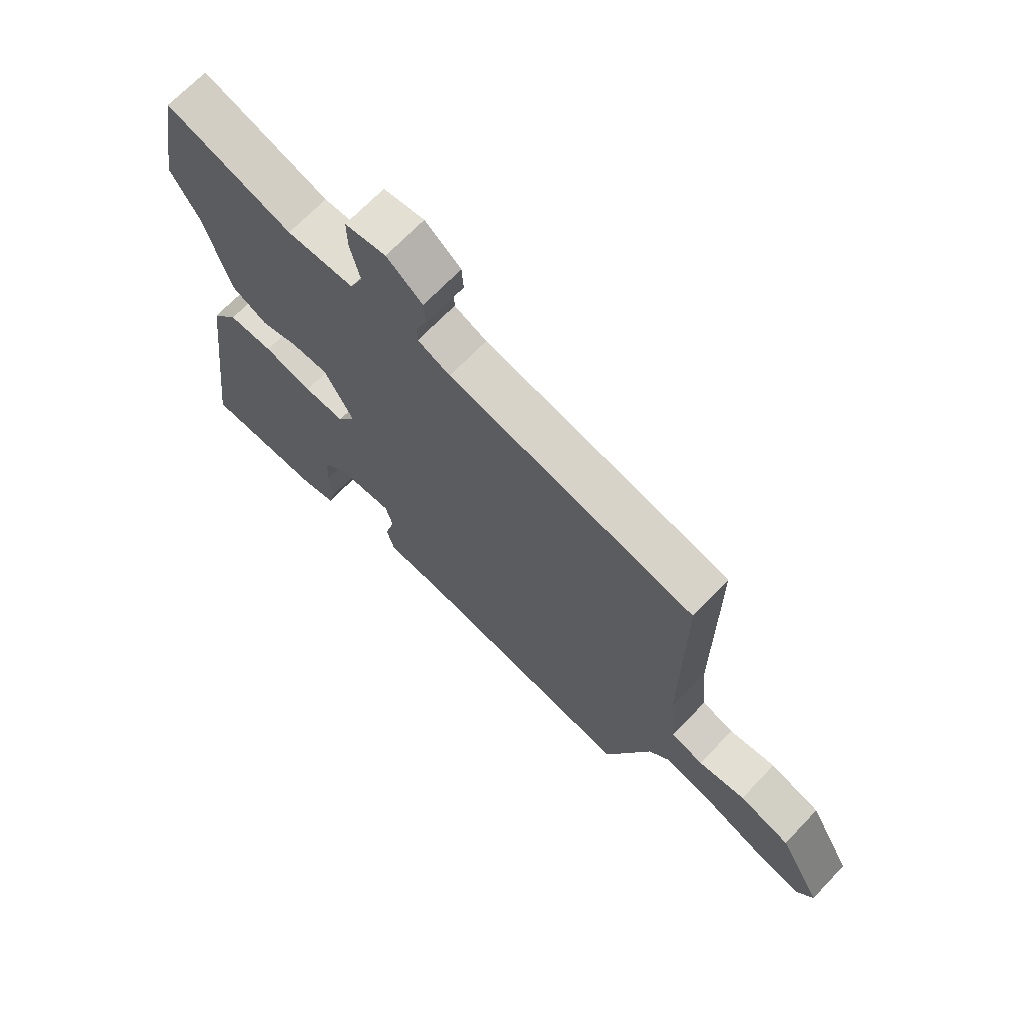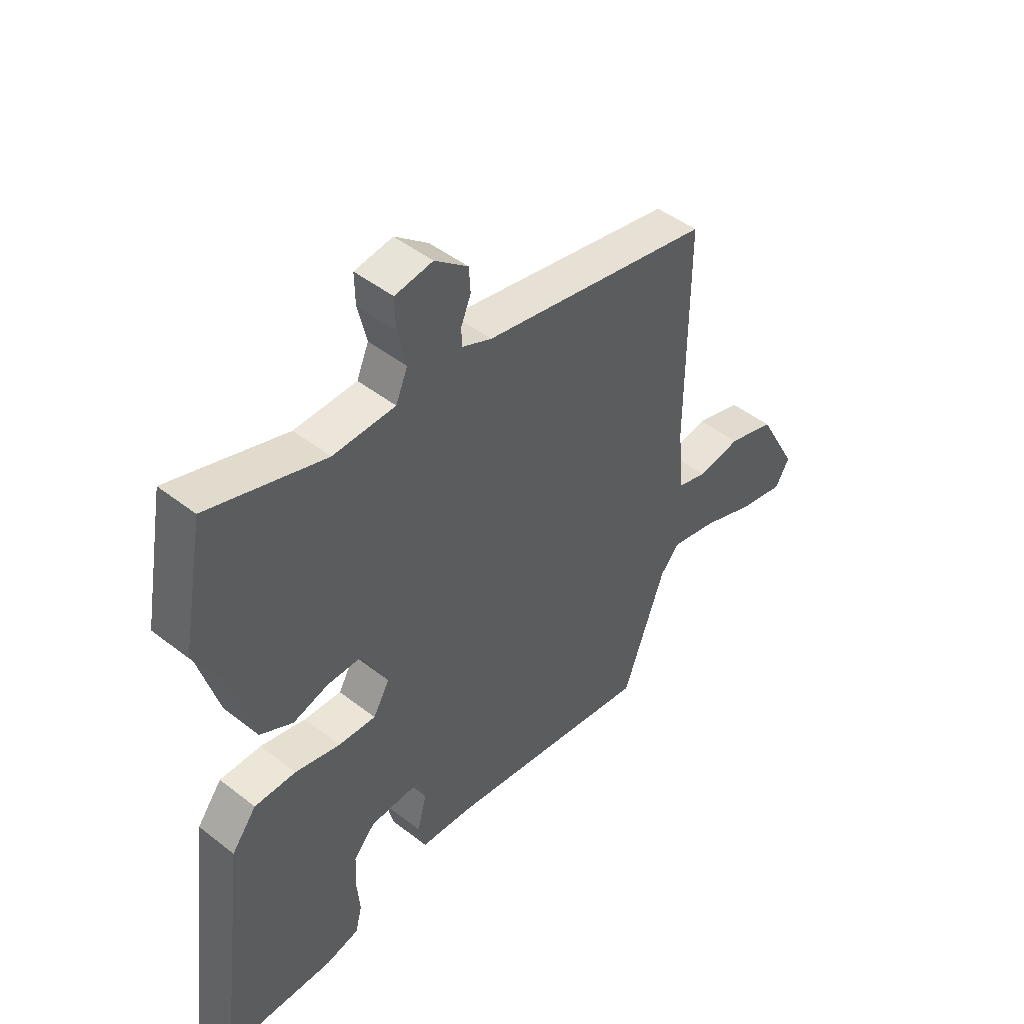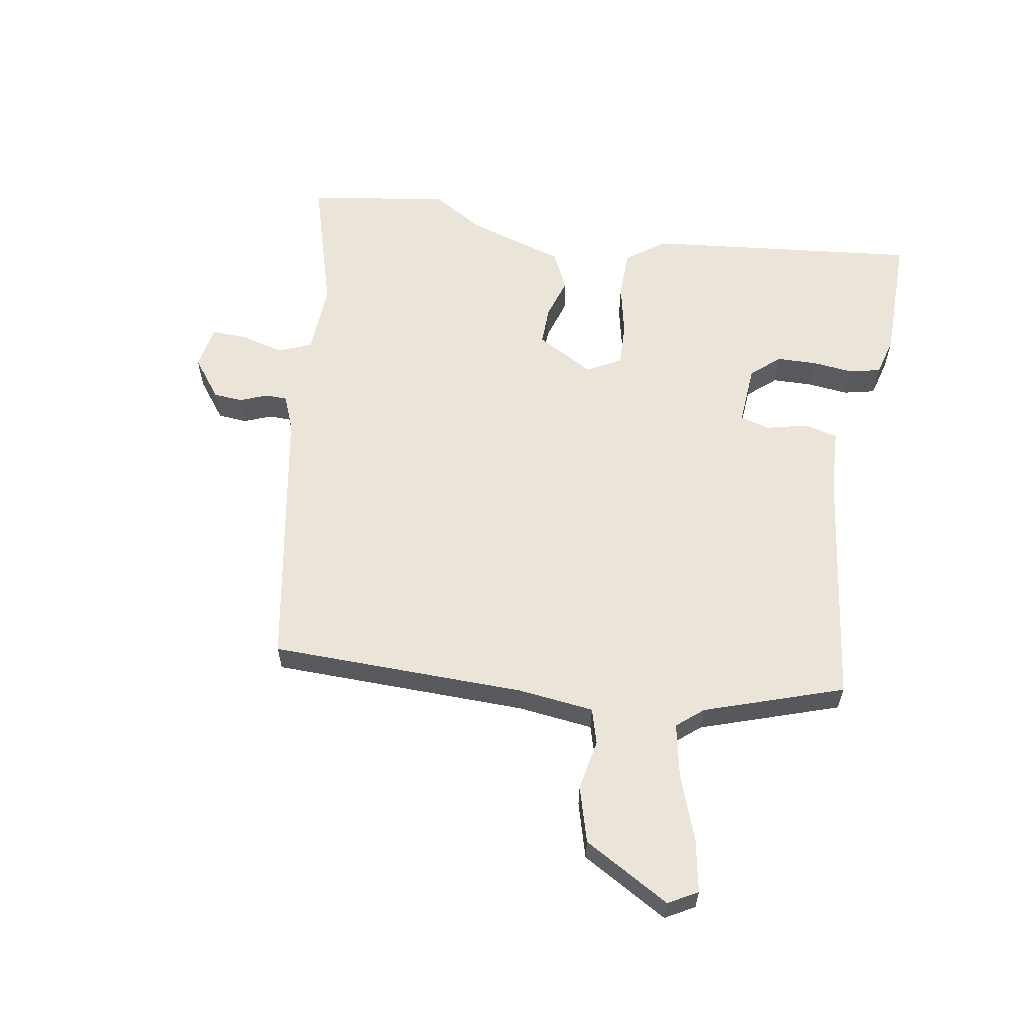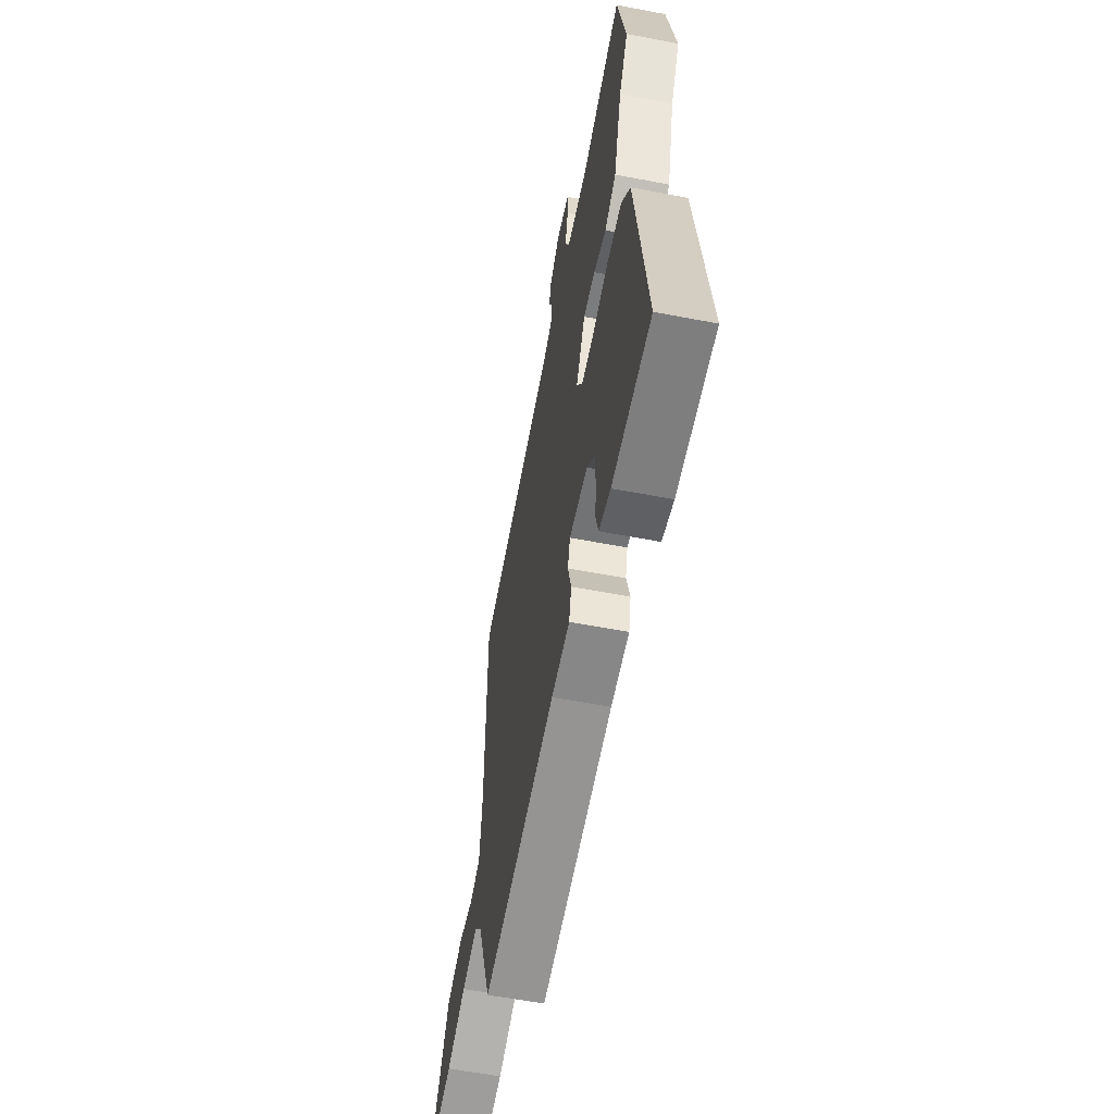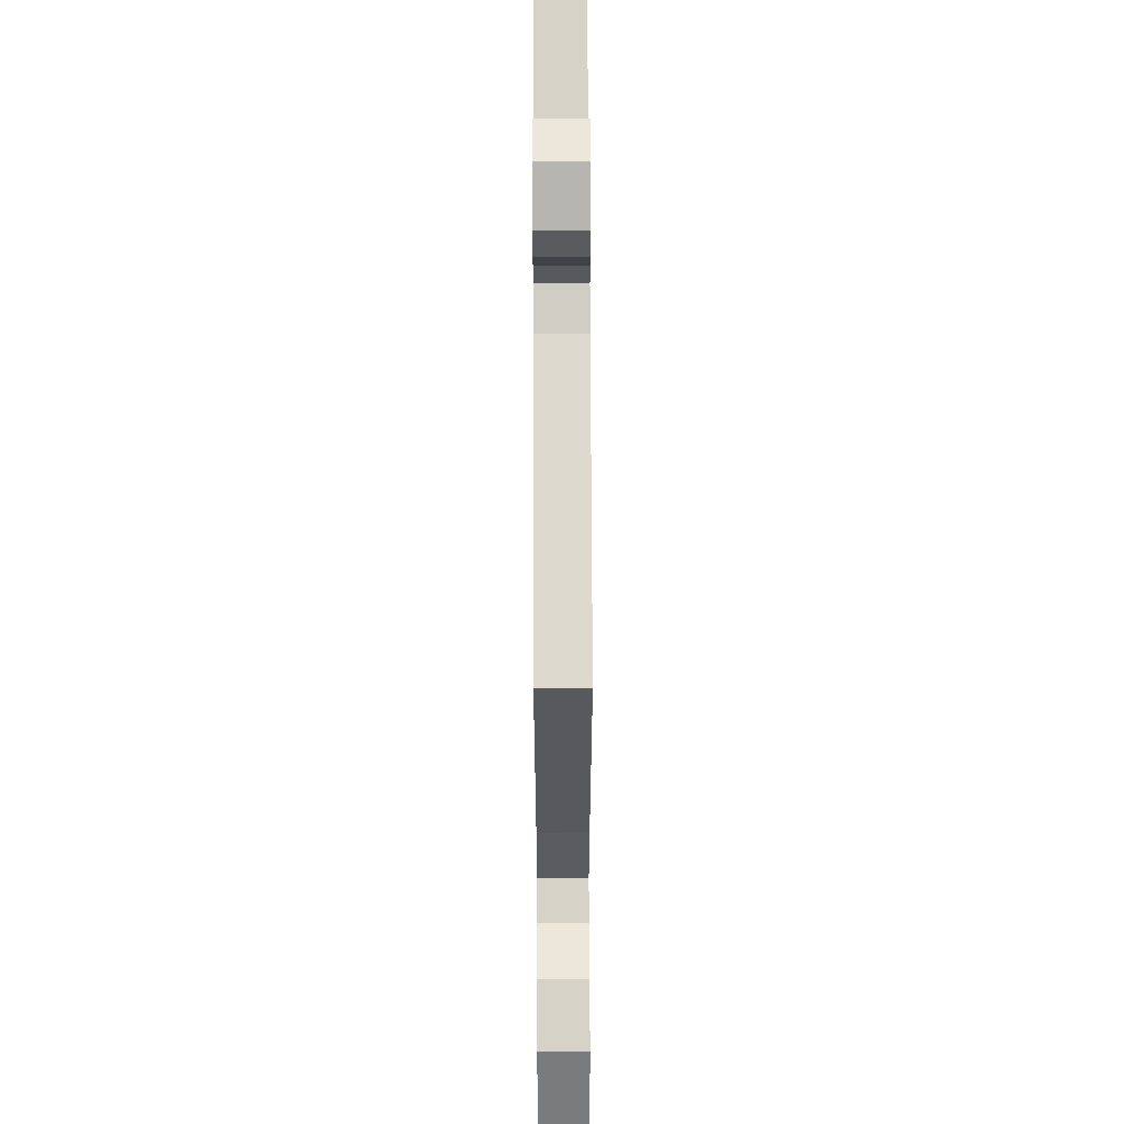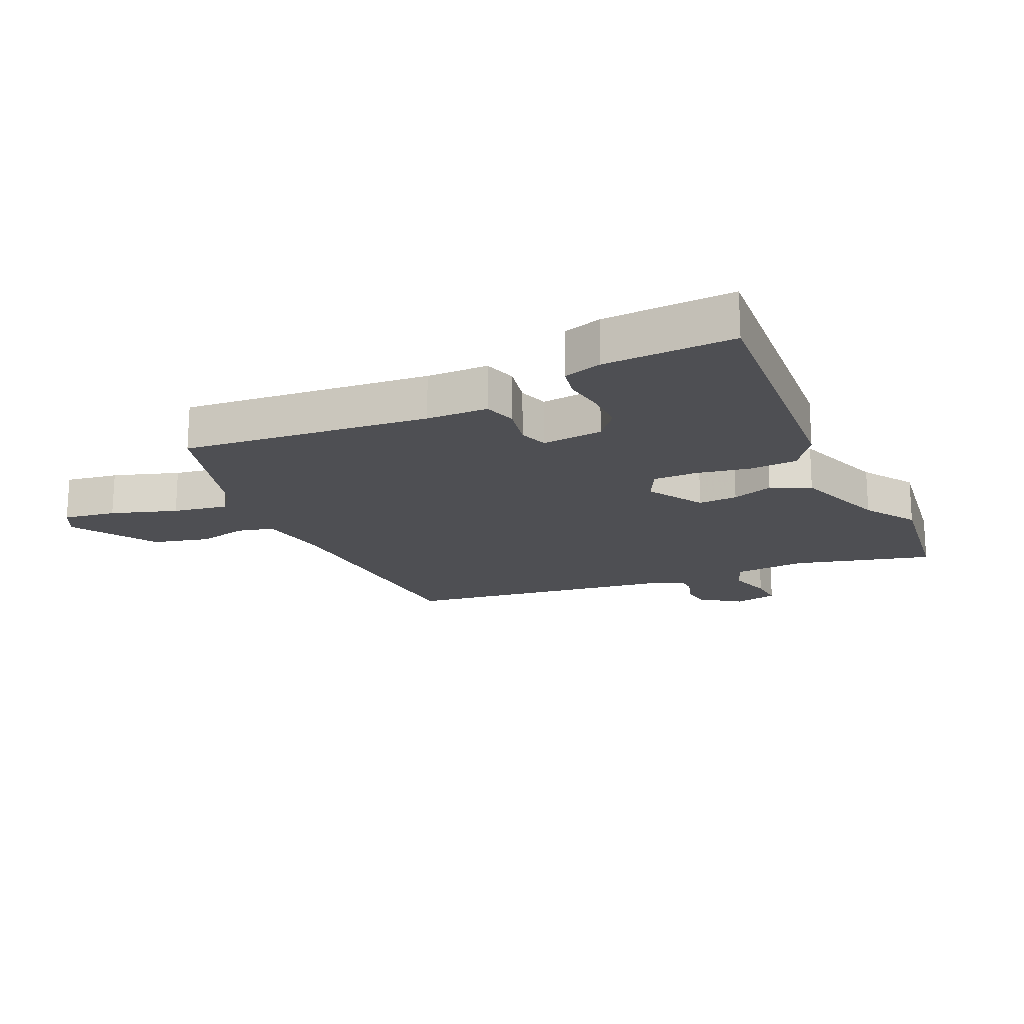
<metadata>
{"format":"obj","ext":"obj","renderer":"f3d","projection":"perspective","resolution":1024,"background":"white","views":[{"elev":69.0,"azim":43.7,"up":"+Z"},{"elev":46.6,"azim":-48.4,"up":"+Z"},{"elev":59.3,"azim":100.9,"up":"+Y"},{"elev":-58.6,"azim":-101.2,"up":"+Z"},{"elev":60.3,"azim":89.8,"up":"+Z"},{"elev":-18.2,"azim":-152.3,"up":"+Y"}]}
</metadata>
<code>
v 0.388 0.07 -0.511
v -0.016 0.07 -0.45
v -0.117 0.07 -0.443
v -0.13 0.07 -0.388
v -0.112 0.07 -0.319
v -0.125 0.07 -0.27
v -0.226 0.07 -0.275
v -0.268 0.07 -0.321
v -0.271 0.07 -0.387
v -0.265 0.07 -0.455
v -0.278 0.07 -0.506
v -0.342 0.07 -0.522
v -0.554 0.07 -0.519
v -0.496 0.07 -0.068
v -0.448 0.07 -0.006
v -0.368 0.07 -0.006
v -0.281 0.07 -0.027
v -0.209 0.07 -0.031
v -0.177 0.07 0.024
v -0.228 0.07 0.12
v -0.293 0.07 0.12
v -0.362 0.07 0.1
v -0.425 0.07 0.133
v -0.471 0.07 0.293
v -0.522 0.07 0.381
v -0.479 0.07 0.612
v -0.254 0.07 0.54
v -0.134 0.07 0.543
v -0.111 0.07 0.597
v -0.128 0.07 0.67
v -0.129 0.07 0.728
v -0.056 0.07 0.739
v 0.008 0.07 0.688
v 0.011 0.07 0.64
v -0.008 0.07 0.595
v -0.008 0.07 0.559
v 0.05 0.07 0.534
v 0.494 0.07 0.446
v 0.493 0.07 0.025
v 0.505 0.07 -0.1
v 0.563 0.07 -0.118
v 0.647 0.07 -0.104
v 0.738 0.07 -0.132
v 0.816 0.07 -0.275
v 0.788 0.07 -0.322
v 0.702 0.07 -0.304
v 0.596 0.07 -0.263
v 0.507 0.07 -0.243
v 0.47 0.07 -0.285
v 0.388 0 -0.511
v -0.016 0 -0.45
v -0.117 0 -0.443
v -0.13 0 -0.388
v -0.112 0 -0.319
v -0.125 0 -0.27
v -0.226 0 -0.275
v -0.268 0 -0.321
v -0.271 0 -0.387
v -0.265 0 -0.455
v -0.278 0 -0.506
v -0.342 0 -0.522
v -0.554 0 -0.519
v -0.496 0 -0.068
v -0.448 0 -0.006
v -0.368 0 -0.006
v -0.281 0 -0.027
v -0.209 0 -0.031
v -0.177 0 0.024
v -0.228 0 0.12
v -0.293 0 0.12
v -0.362 0 0.1
v -0.425 0 0.133
v -0.471 0 0.293
v -0.522 0 0.381
v -0.479 0 0.612
v -0.254 0 0.54
v -0.134 0 0.543
v -0.111 0 0.597
v -0.128 0 0.67
v -0.129 0 0.728
v -0.056 0 0.739
v 0.008 0 0.688
v 0.011 0 0.64
v -0.008 0 0.595
v -0.008 0 0.559
v 0.05 0 0.534
v 0.494 0 0.446
v 0.493 0 0.025
v 0.505 0 -0.1
v 0.563 0 -0.118
v 0.647 0 -0.104
v 0.738 0 -0.132
v 0.816 0 -0.275
v 0.788 0 -0.322
v 0.702 0 -0.304
v 0.596 0 -0.263
v 0.507 0 -0.243
v 0.47 0 -0.285
f 45 46 47
f 44 45 47
f 43 44 47
f 42 43 47
f 41 42 47
f 40 41 47 48
f 39 40 48 49
f 49 1 2
f 39 49 2
f 38 39 2
f 37 38 2
f 33 34 35
f 32 33 35
f 31 32 35
f 30 31 35
f 29 30 35
f 28 29 35 36
f 24 25 26 27
f 24 27 28
f 23 24 28
f 22 23 28
f 21 22 28
f 28 36 37
f 21 28 37
f 20 21 37
f 15 16 17
f 14 15 17
f 13 14 17
f 12 13 17
f 11 12 17
f 9 10 11
f 8 9 11 17
f 7 8 17 18
f 2 3 4 5
f 2 5 6
f 37 2 6
f 19 20 37
f 19 37 6 7
f 7 18 19
f 96 95 94
f 96 94 93
f 96 93 92
f 96 92 91
f 96 91 90
f 97 96 90 89
f 98 97 89 88
f 51 50 98
f 51 98 88
f 51 88 87
f 51 87 86
f 84 83 82
f 84 82 81
f 84 81 80
f 84 80 79
f 84 79 78
f 85 84 78 77
f 76 75 74 73
f 77 76 73
f 77 73 72
f 77 72 71
f 77 71 70
f 86 85 77
f 86 77 70
f 86 70 69
f 66 65 64
f 66 64 63
f 66 63 62
f 66 62 61
f 66 61 60
f 60 59 58
f 66 60 58 57
f 67 66 57 56
f 54 53 52 51
f 55 54 51
f 55 51 86
f 86 69 68
f 56 55 86 68
f 68 67 56
f 1 50 51 2
f 2 51 52 3
f 3 52 53 4
f 4 53 54 5
f 5 54 55 6
f 6 55 56 7
f 7 56 57 8
f 8 57 58 9
f 9 58 59 10
f 10 59 60 11
f 11 60 61 12
f 12 61 62 13
f 13 62 63 14
f 14 63 64 15
f 15 64 65 16
f 16 65 66 17
f 17 66 67 18
f 18 67 68 19
f 19 68 69 20
f 20 69 70 21
f 21 70 71 22
f 22 71 72 23
f 23 72 73 24
f 24 73 74 25
f 25 74 75 26
f 26 75 76 27
f 27 76 77 28
f 28 77 78 29
f 29 78 79 30
f 30 79 80 31
f 31 80 81 32
f 32 81 82 33
f 33 82 83 34
f 34 83 84 35
f 35 84 85 36
f 36 85 86 37
f 37 86 87 38
f 38 87 88 39
f 39 88 89 40
f 40 89 90 41
f 41 90 91 42
f 42 91 92 43
f 43 92 93 44
f 44 93 94 45
f 45 94 95 46
f 46 95 96 47
f 47 96 97 48
f 48 97 98 49
f 49 98 50 1

</code>
